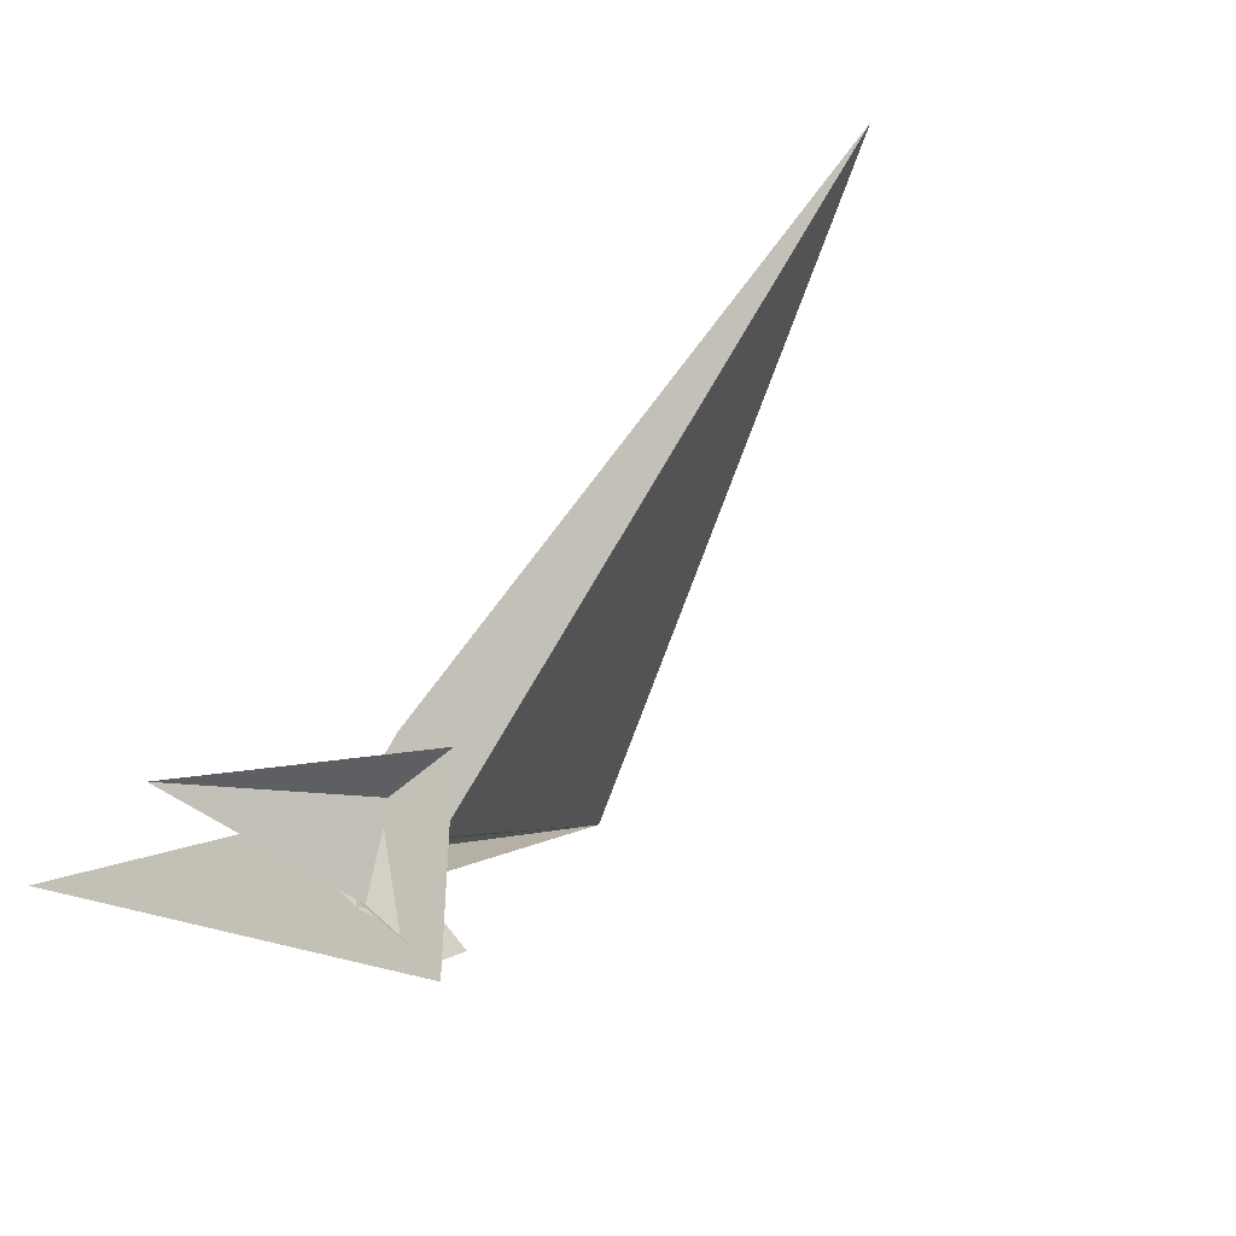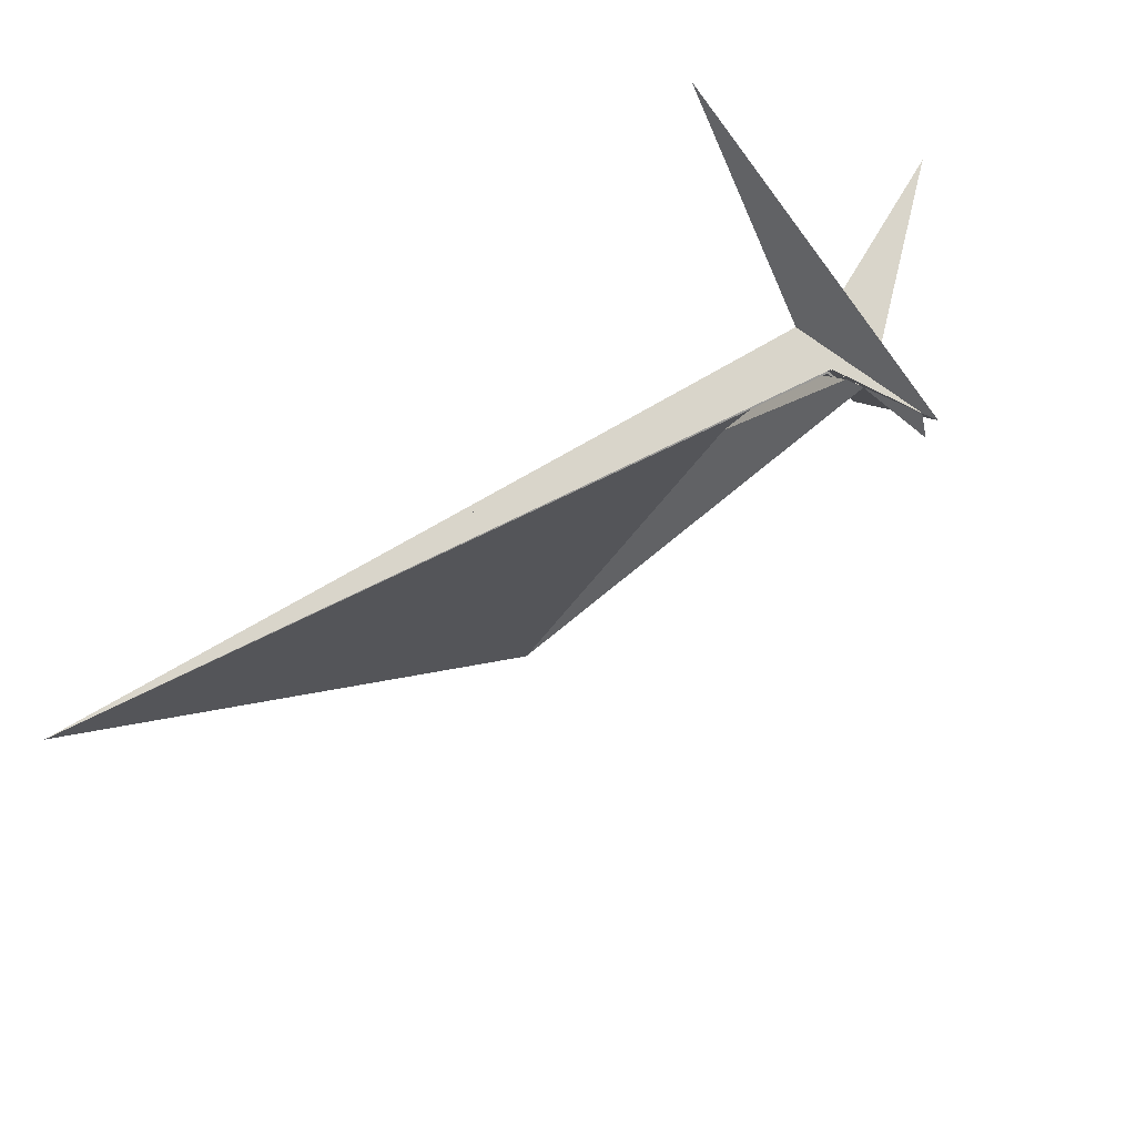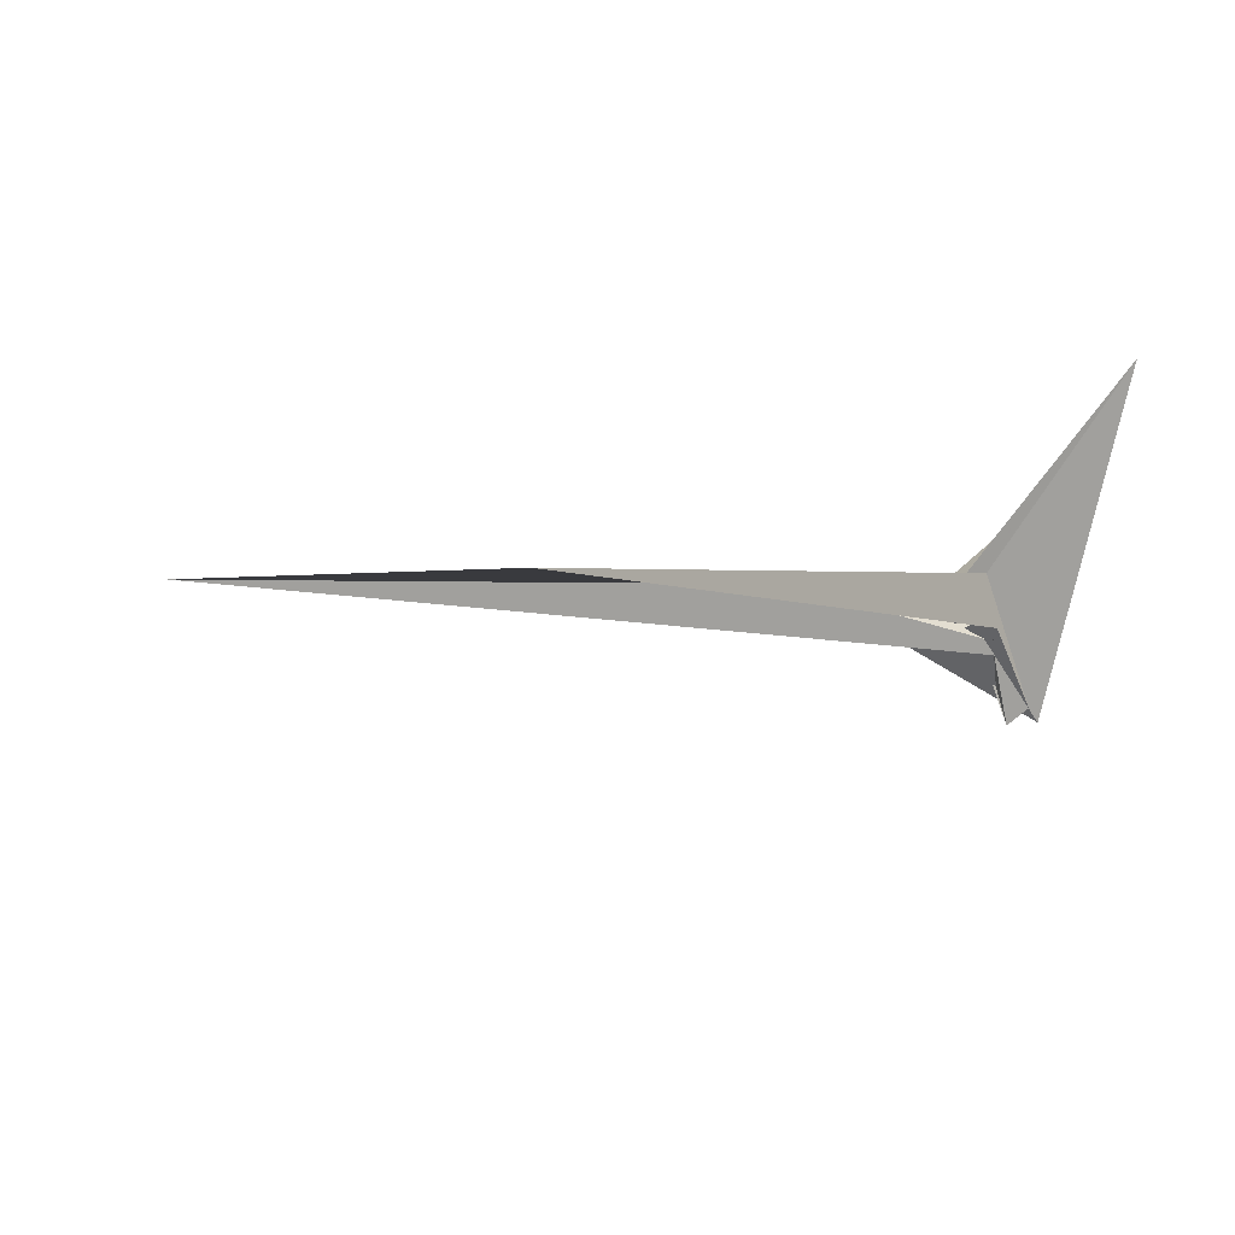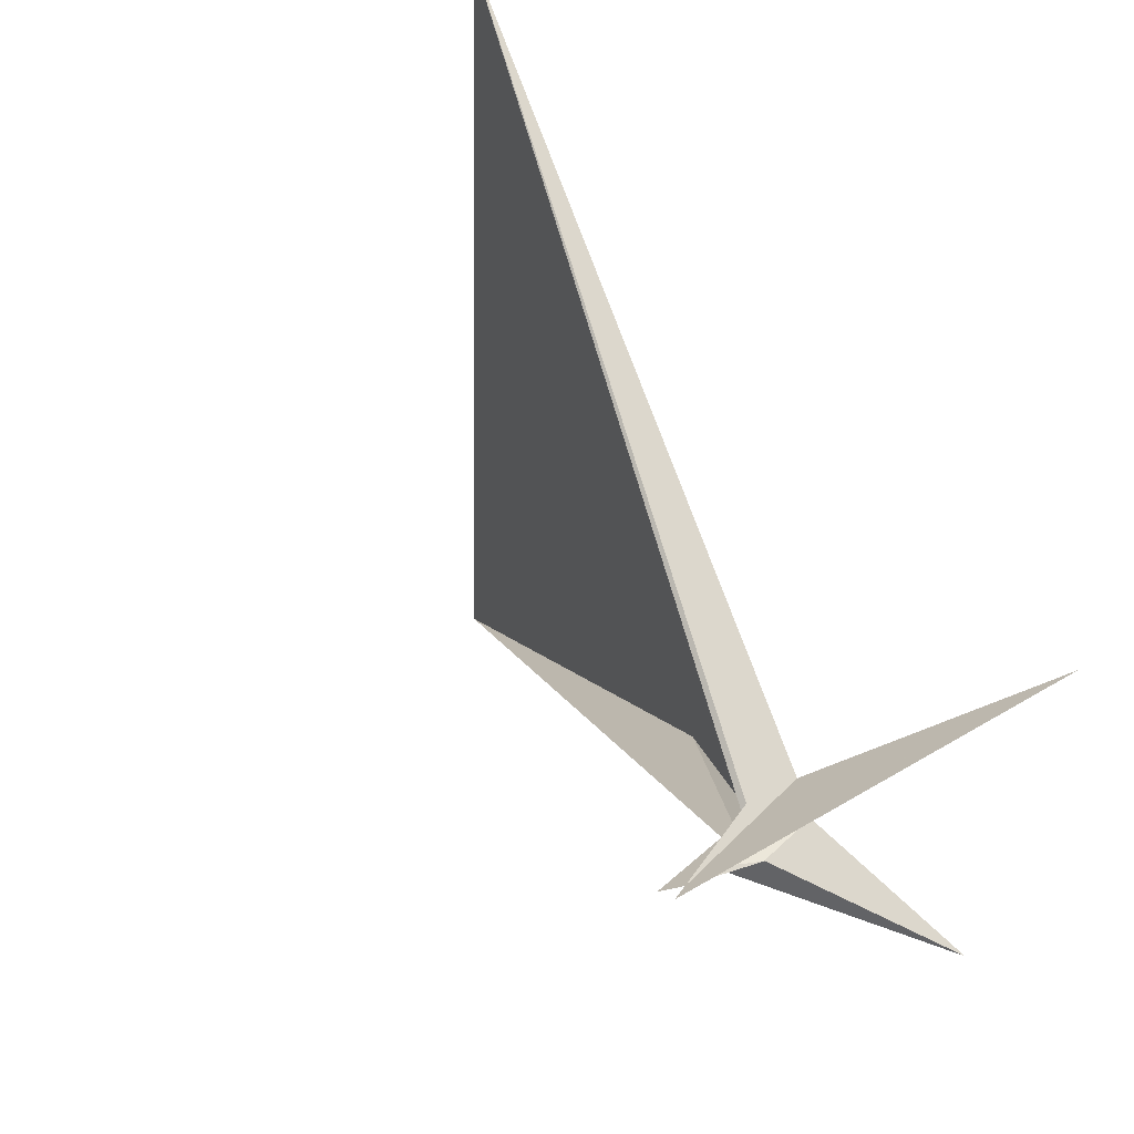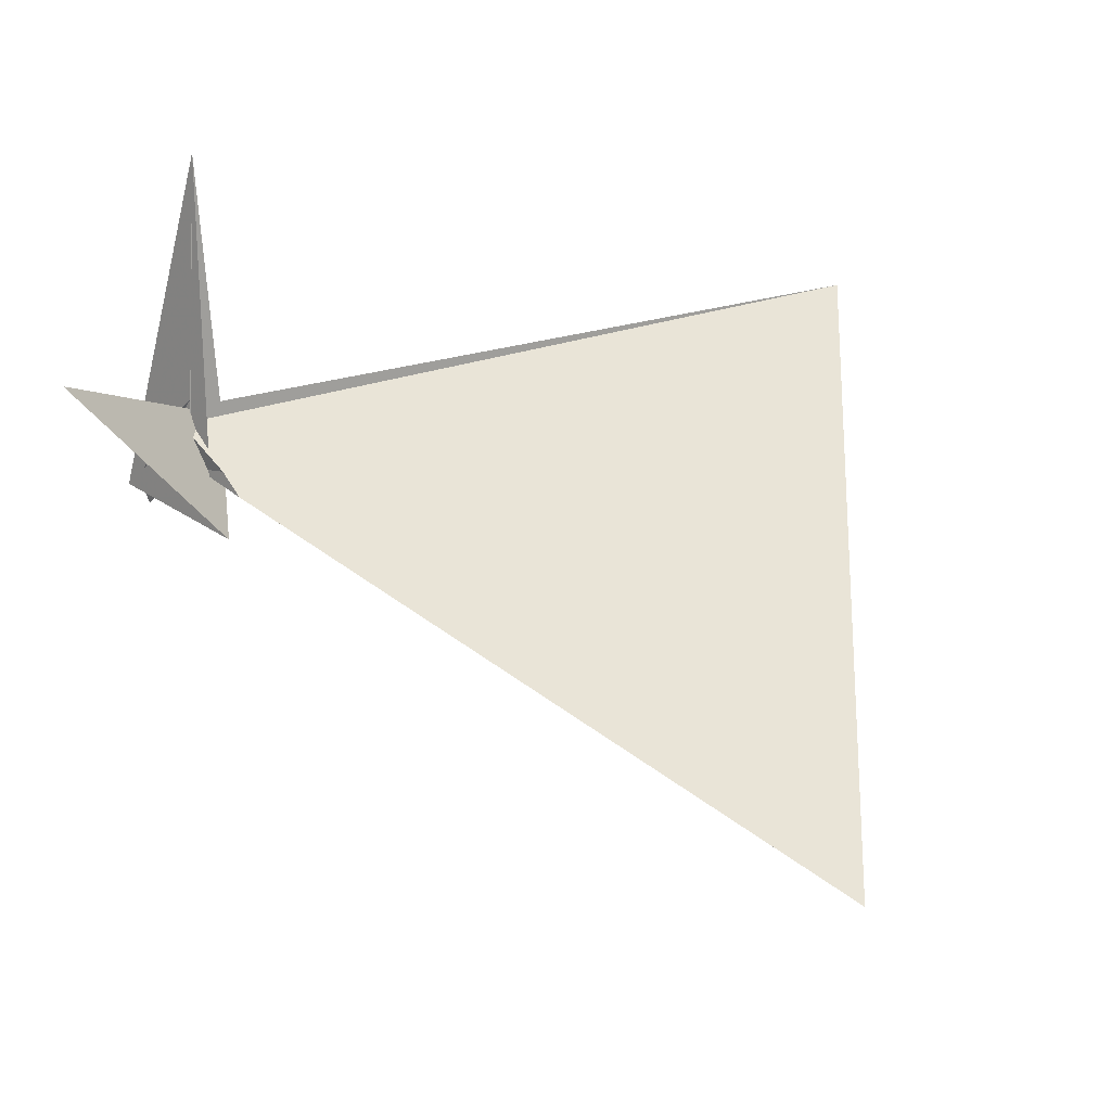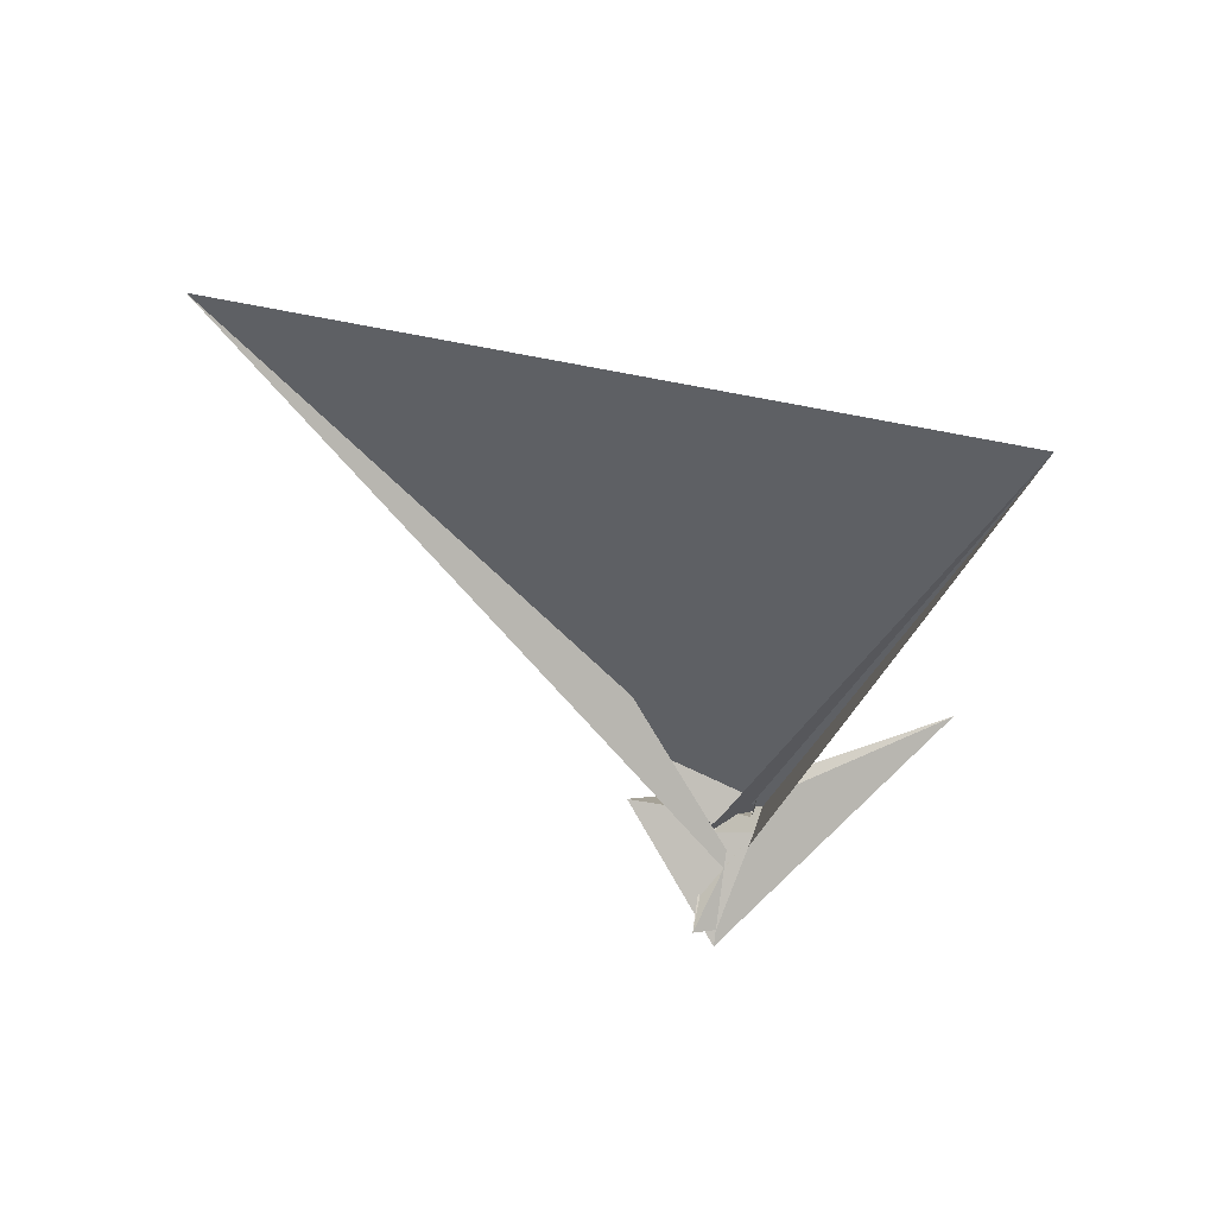
<metadata>
{"format":"obj","ext":"obj","renderer":"f3d","projection":"perspective","resolution":1024,"background":"white","views":[{"elev":-70.9,"azim":44.3,"up":"+Y"},{"elev":-27.9,"azim":-73.1,"up":"+Z"},{"elev":-30.7,"azim":-139.5,"up":"+Z"},{"elev":-29.6,"azim":-119.7,"up":"+Y"},{"elev":78.1,"azim":74.4,"up":"+Z"},{"elev":-51.9,"azim":168.4,"up":"+Z"}]}
</metadata>
<code>
v 6.62 -9.951 -27.44
v 448.3 360.5 37.08
v 19.87 -4.543 2.994
v 28.72 5.559 -9.113
v -5.583 -24.83 -6.047
v -19.65 -63.05 123.9
v -8.183 -26.55 -8.685
v -6.248 -24 -13.03
v 36.91 7.817 15.11
v 61.47 25.38 33.83
v 6.695 -9.932 -27.21
v -15.81 27.98 12.23
v -163.1 57.78 106.8
v -12.95 17.59 2.968
v -1.457 -8.141 -22.13
v 98.96 104 13.71
v 22.9 -45.37 -62.2
v 4.933 -46.66 -54.4
v -9.226 18.32 1.697
v 4.545 -56.52 -61.68
v -49.82 524.5 -230.6
v 15.66 -4.131 5.94
v 15.47 -4.698 6.389
v 0.2359 13.96 7.748
v -5.655 9.627 14.51
v -19.25 9.262 24.92
v -8.003 36.39 1.811
v -5.264 -19.39 -13.31
v -2.204 -29.64 -24.02
v 4.807 -46.79 -54.54
v -3.743 -23.88 -19.21
v -10.45 16.93 -13.07
v -14.49 28.95 2.503
v 29.26 7.285 16.28
v 29.03 18.12 0.09461
v 13.87 -4.448 2.87
v 58.8 40.92 25.91
v 8.131 3.848 22.47
v 16.63 -12.8 -8.093
v 39.15 18.4 28.18
v -8.13 19.91 -0.7397
v 82.9 9.359 10.52
v -10.33 25.49 5.666
v -7.993 36.34 1.778
f 1 2 10 9 6 5 7 8 3 4 11
f 1 2 16 15 19 14 12 13 20 18 17
f 3 4 27 26 13 12 21 25 24 23 22
f 5 6 14 12 21 33 32 30 29 31 28
f 5 7 15 16 37 35 34 22 23 36 28
f 3 8 29 30 18 17 39 40 38 34 22
f 6 9 42 35 34 38 25 24 41 19 14
f 7 8 29 31 26 27 44 43 41 19 15
f 9 10 40 39 36 28 31 26 13 20 42
f 1 11 32 33 43 41 24 23 36 39 17
f 4 11 32 30 18 20 42 35 37 44 27
f 2 10 40 38 25 21 33 43 44 37 16

</code>
